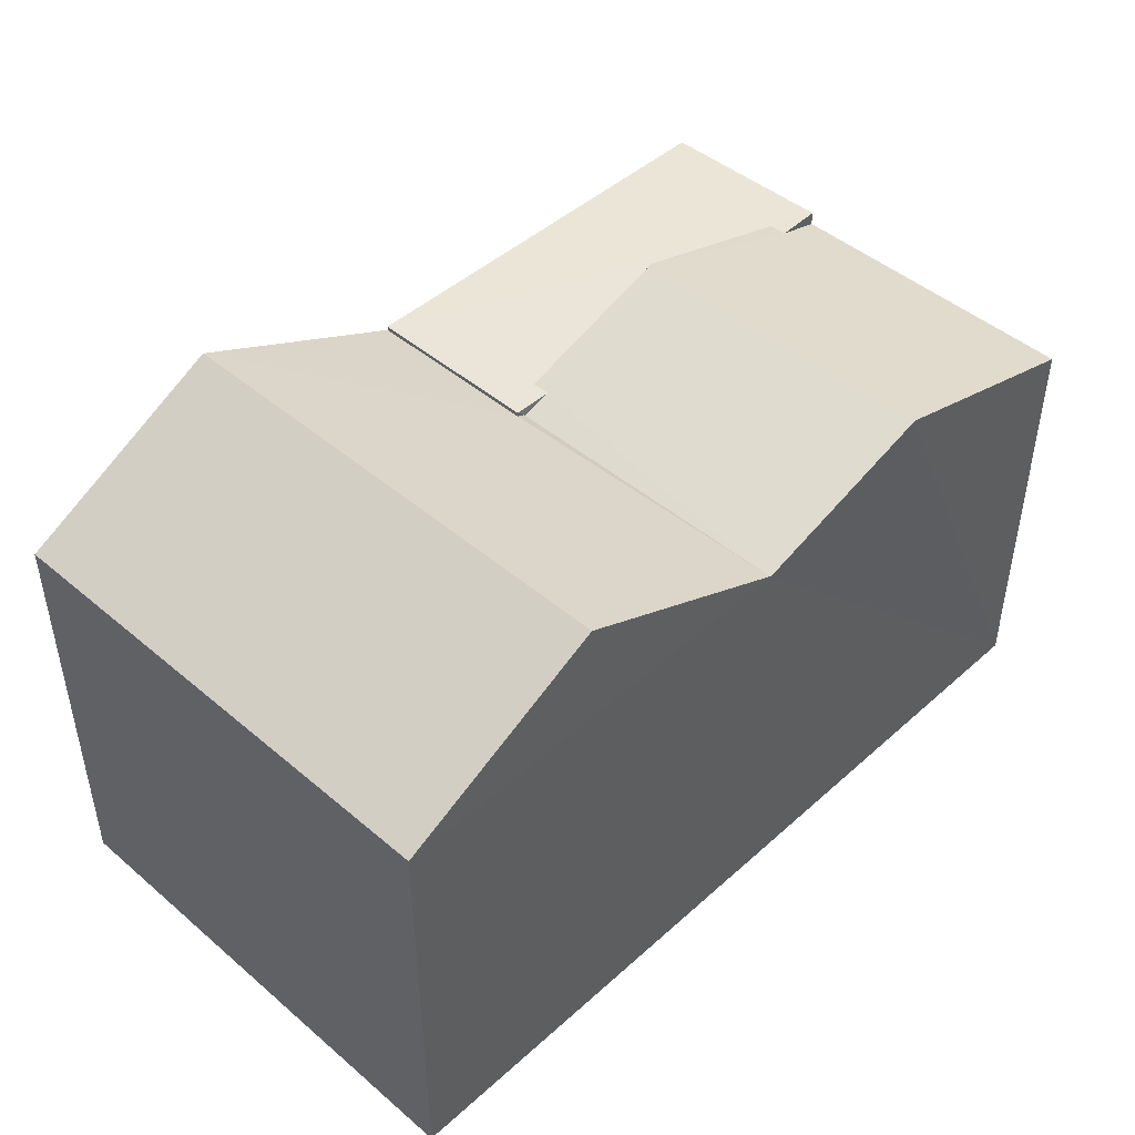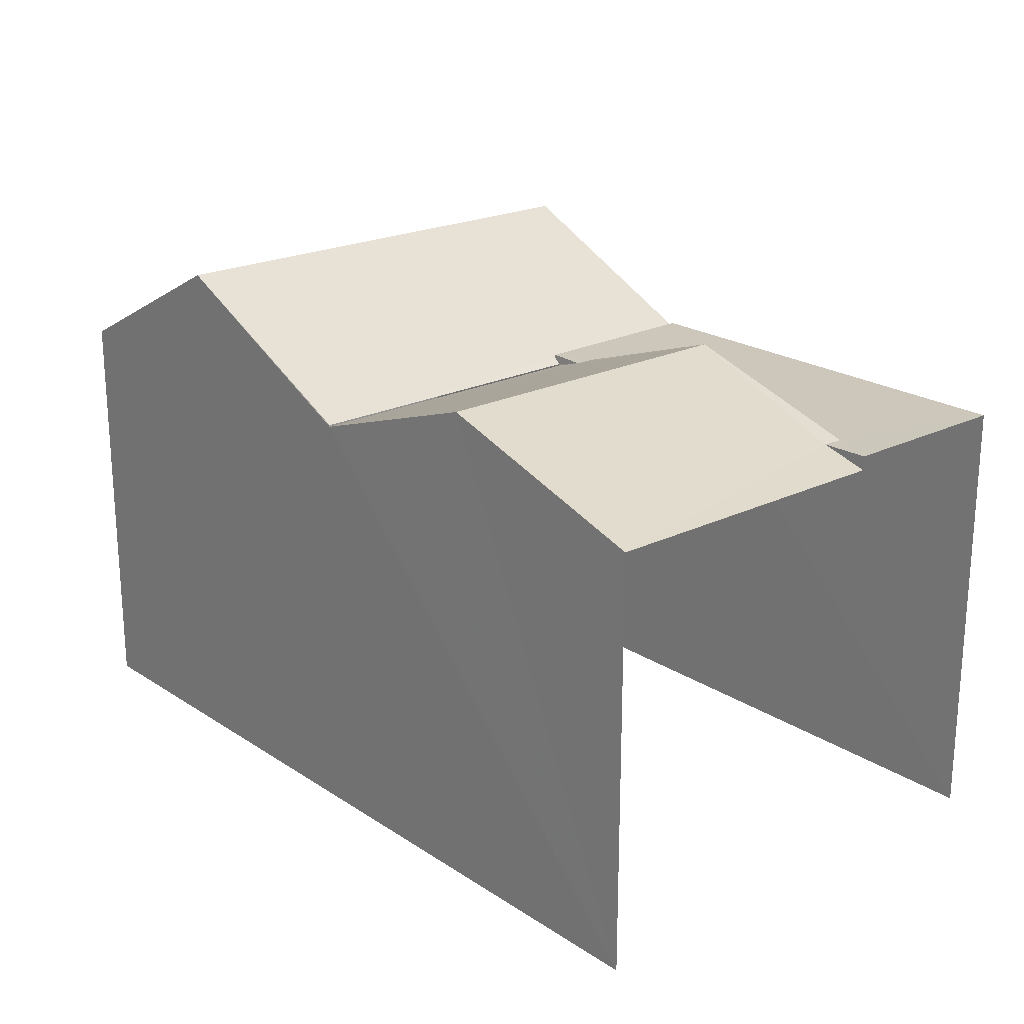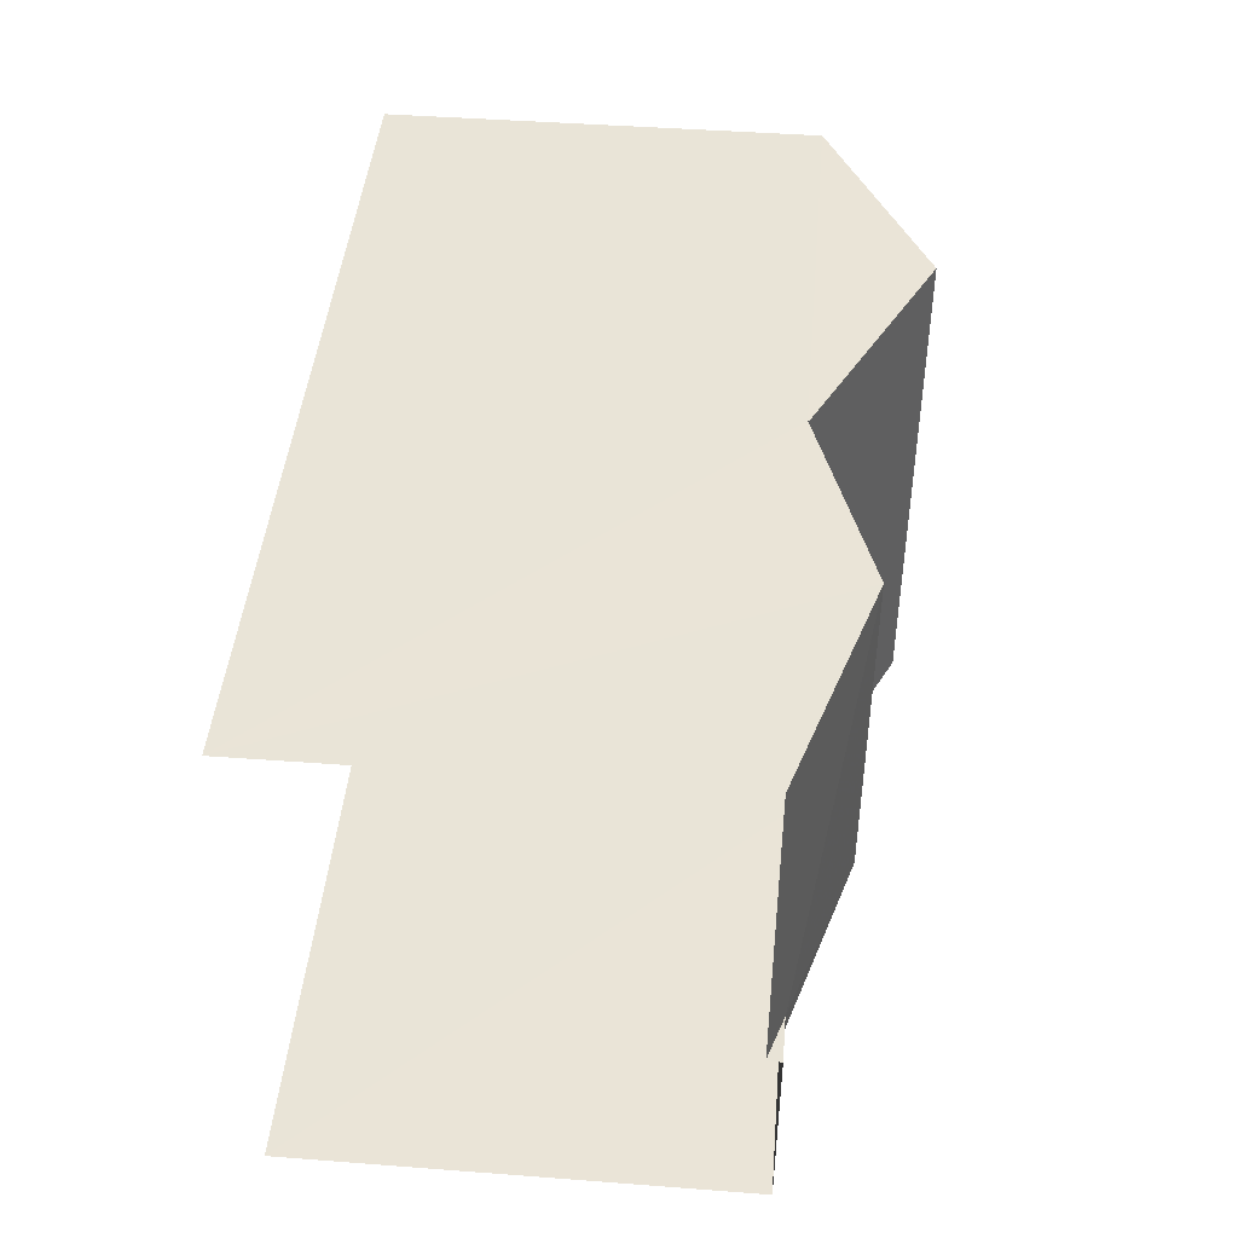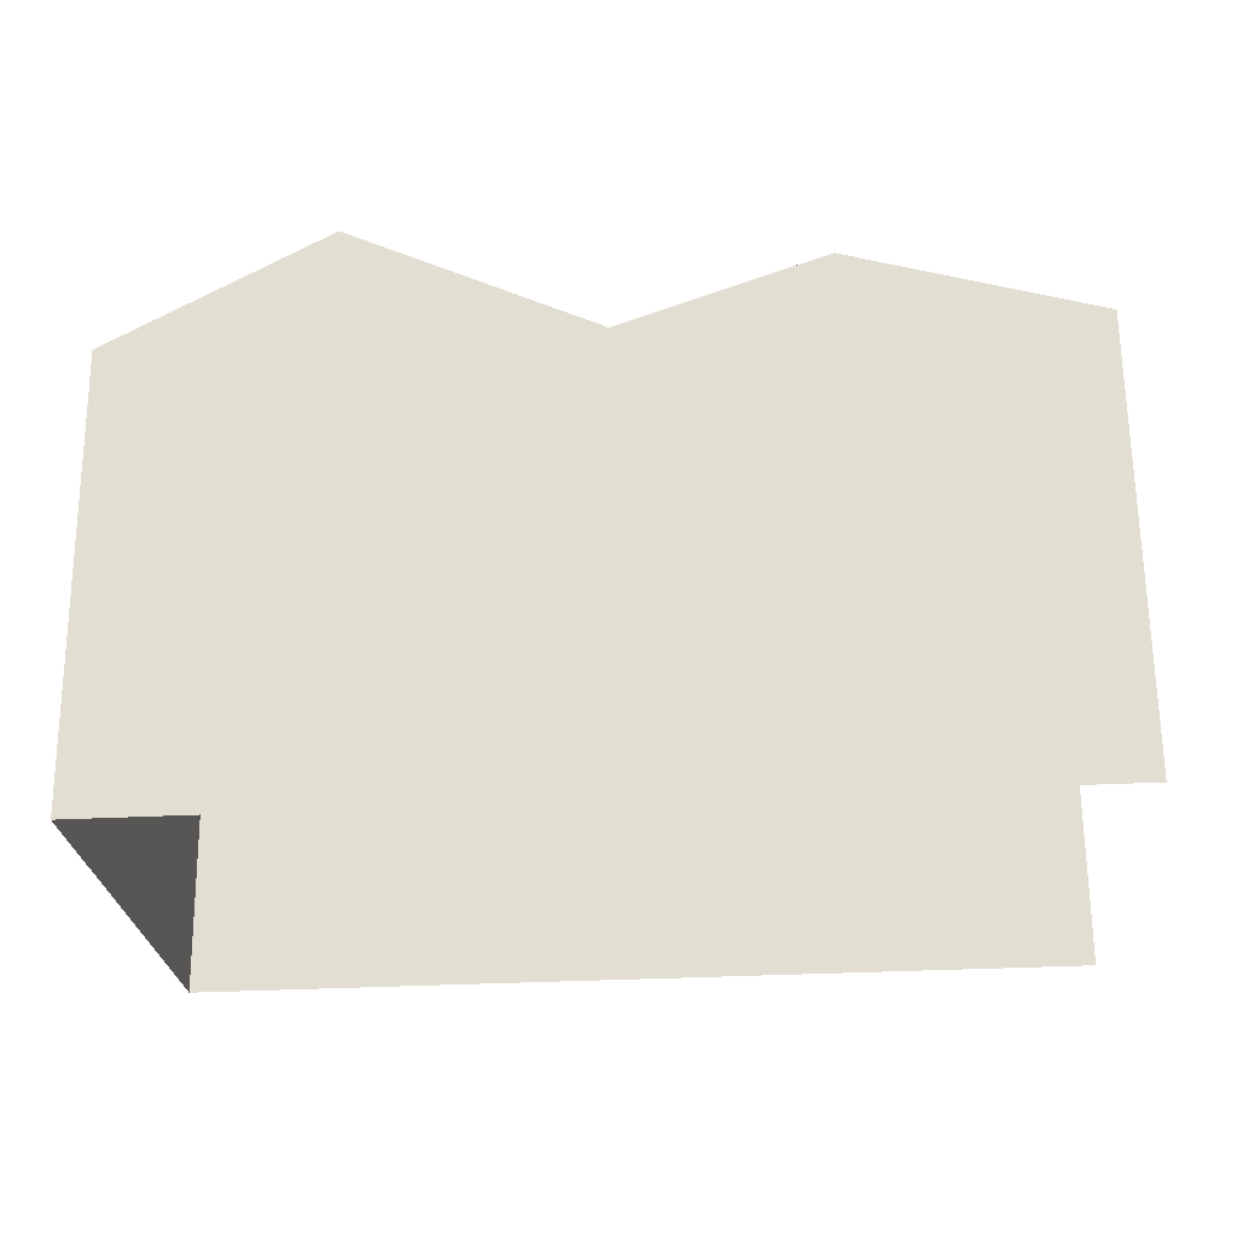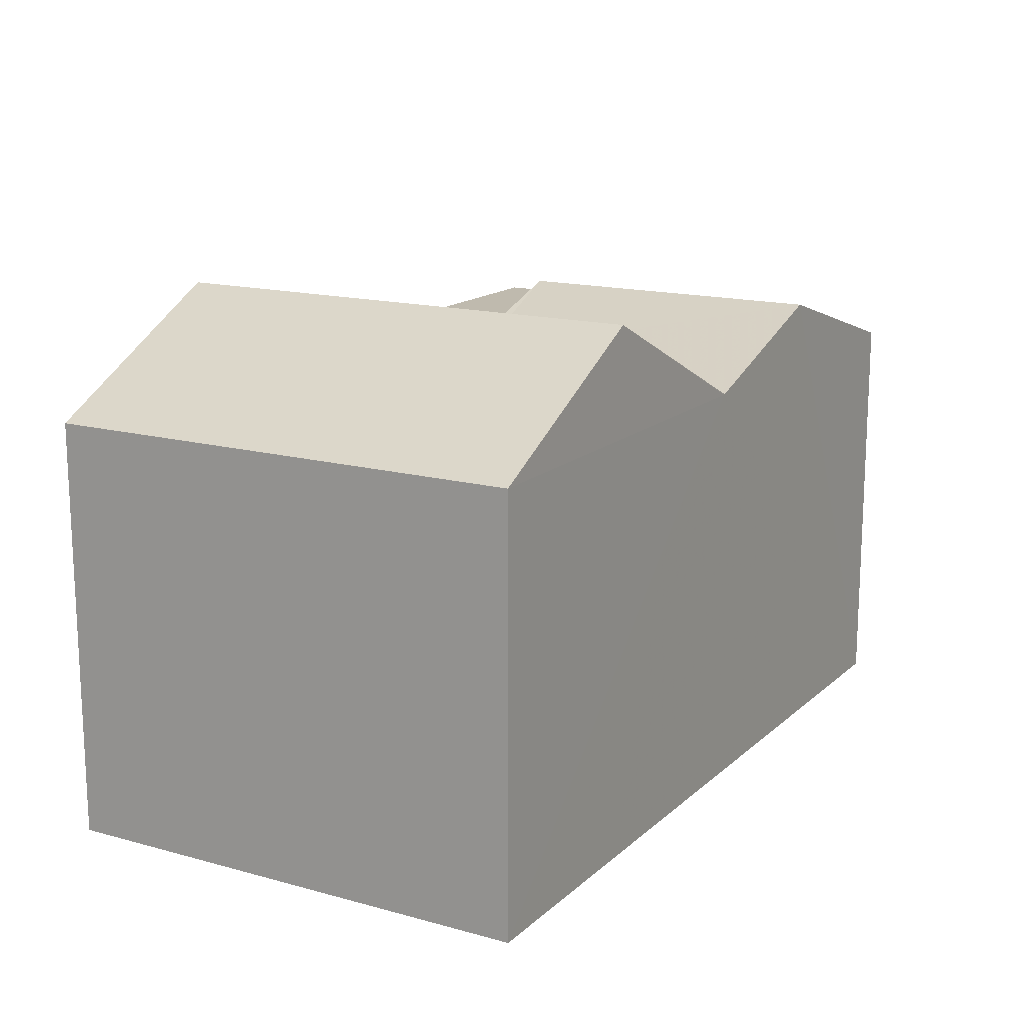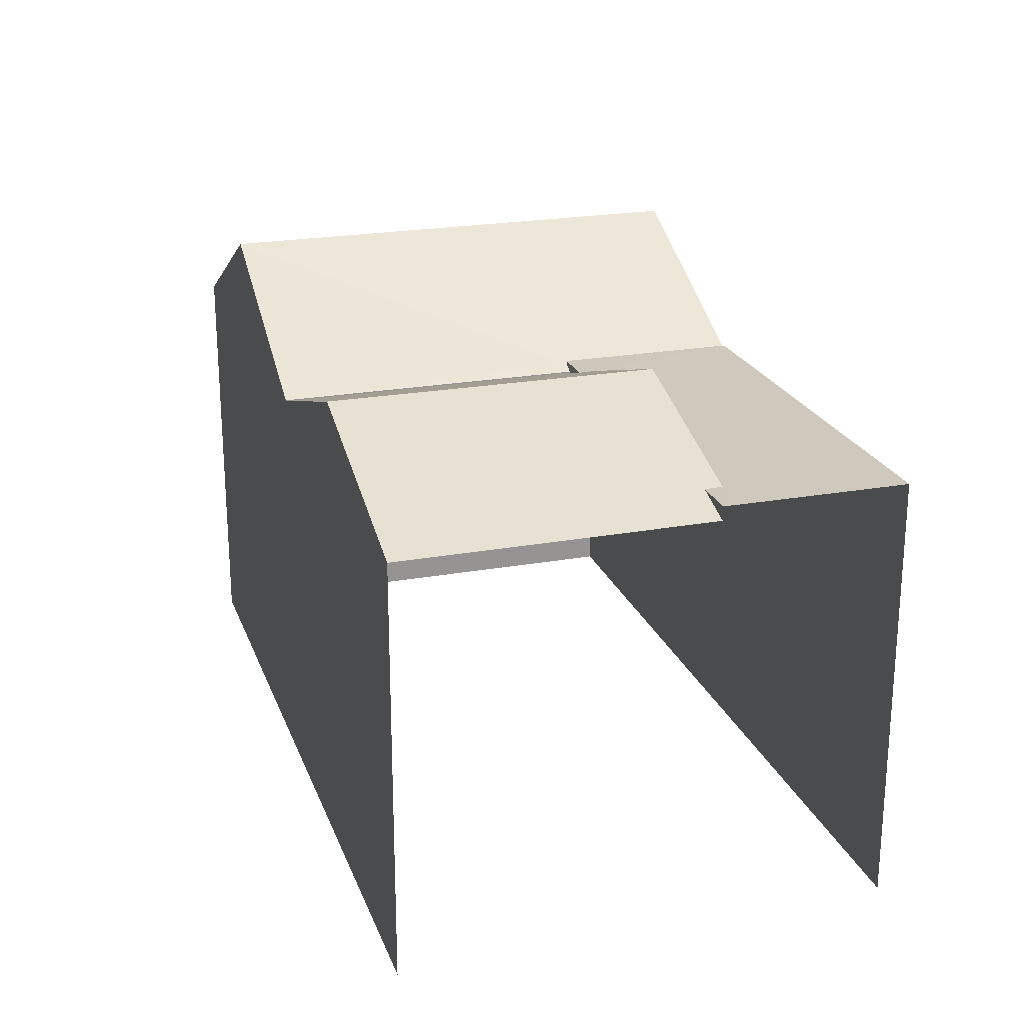
<metadata>
{"format":"obj","ext":"obj","renderer":"f3d","projection":"perspective","resolution":1024,"background":"white","views":[{"elev":45.8,"azim":130.6,"up":"+Z"},{"elev":21.4,"azim":-134.8,"up":"+Z"},{"elev":46.8,"azim":-85.2,"up":"+Y"},{"elev":65.7,"azim":179.3,"up":"+Y"},{"elev":15.5,"azim":116.4,"up":"+Z"},{"elev":22.4,"azim":-111.1,"up":"+Z"}]}
</metadata>
<code>
v -3.733e+05 -1.033e+05 29.37
v -3.733e+05 -1.033e+05 29.37
v -3.733e+05 -1.034e+05 29.37
v -3.733e+05 -1.034e+05 29.37
v -3.733e+05 -1.033e+05 35.95
v -3.733e+05 -1.034e+05 36.16
v -3.733e+05 -1.033e+05 37.01
v -3.733e+05 -1.034e+05 37.01
v -3.733e+05 -1.034e+05 35.95
v -3.733e+05 -1.034e+05 36.16
v -3.733e+05 -1.033e+05 36.02
v -3.733e+05 -1.034e+05 36.1
v -3.733e+05 -1.033e+05 37.71
v -3.733e+05 -1.034e+05 37.71
v -3.733e+05 -1.034e+05 36.02
v -3.733e+05 -1.034e+05 36.1
v -3.733e+05 -1.034e+05 36.16
v -3.733e+05 -1.034e+05 36.16
v -3.733e+05 -1.034e+05 36.16
v -3.733e+05 -1.034e+05 36.16
v -3.733e+05 -1.034e+05 36.16
v -3.733e+05 -1.034e+05 36.16
v -3.733e+05 -1.034e+05 36
v -3.733e+05 -1.033e+05 36
v -3.733e+05 -1.033e+05 36.02
v -3.733e+05 -1.034e+05 36.02
f 1 2 3
f 4 1 3
f 15 11 24
f 23 15 24
f 5 1 9
f 18 9 17
f 17 9 4
f 9 1 4
f 5 6 7
f 7 6 8
f 5 9 6
f 8 6 10
f 11 12 13
f 13 12 14
f 11 15 12
f 14 12 16
f 17 10 18
f 19 20 21
f 19 22 20
f 22 10 17
f 18 10 6
f 22 19 10
f 23 24 21
f 24 7 21
f 21 8 19
f 21 7 8
f 14 25 13
f 14 26 25
f 16 3 26
f 26 14 16
f 16 4 3
f 17 4 16
f 22 17 16
f 1 5 7
f 13 25 24
f 13 24 11
f 1 24 2
f 25 2 24
f 24 1 7
f 26 3 2
f 25 26 2
f 10 19 8
f 12 20 22
f 16 12 22
f 12 15 20
f 15 21 20
f 23 21 15
f 6 9 18

</code>
